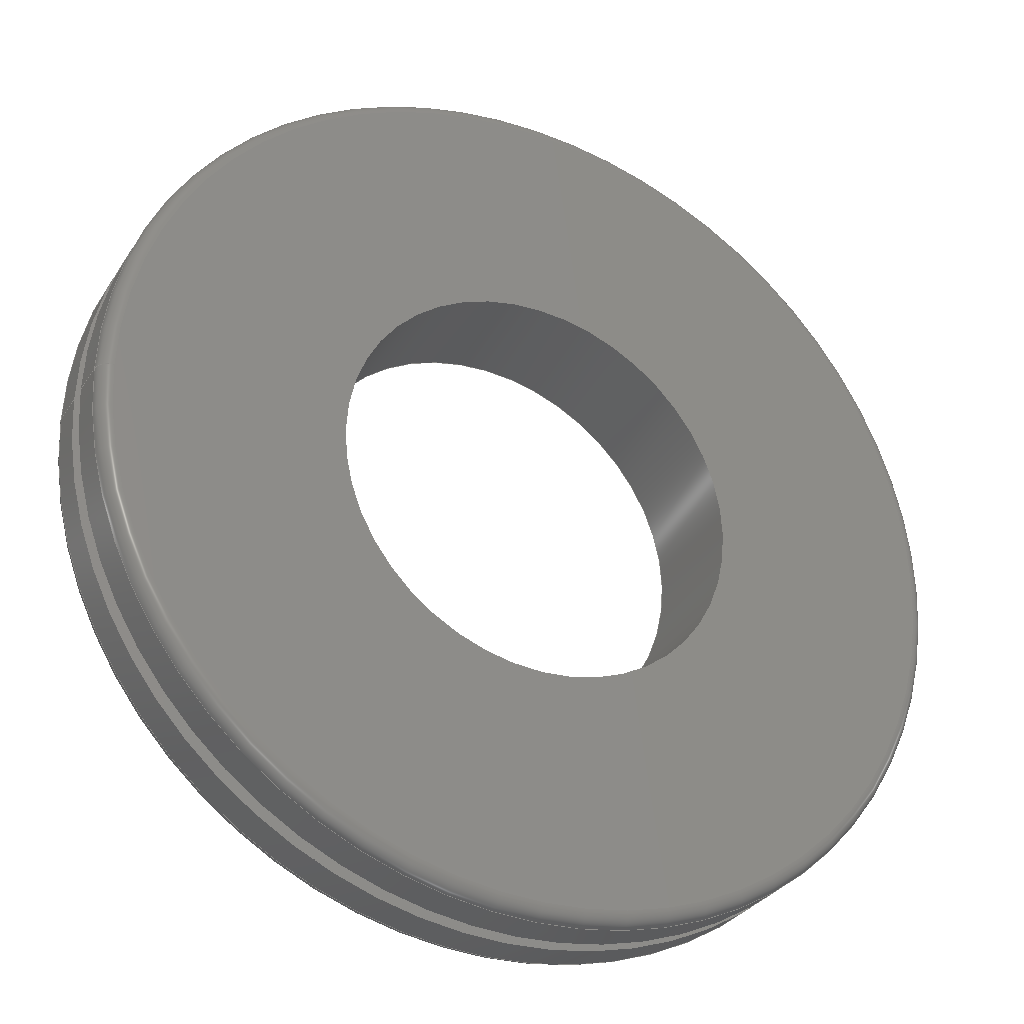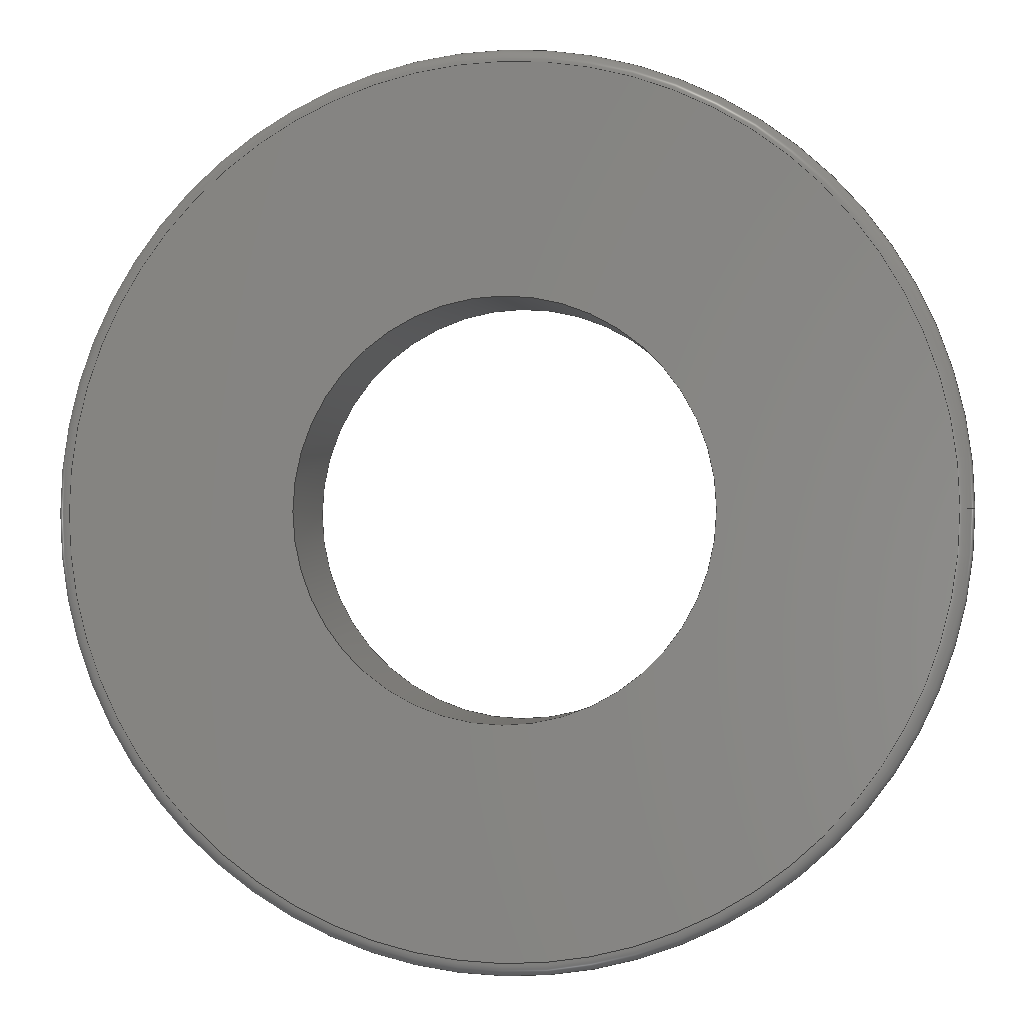
<metadata>
{"format":"step","ext":"stp","renderer":"f3d","projection":"perspective","resolution":1024,"background":"white","views":[{"elev":-31.5,"azim":-27.4,"up":"+Y"},{"elev":-1.6,"azim":-170.7,"up":"+Y"}]}
</metadata>
<code>
ISO-10303-21;
DATA;
#1=MECHANICAL_DESIGN_GEOMETRIC_PRESENTATION_REPRESENTATION('',(#4),#358);
#2=SHAPE_REPRESENTATION_RELATIONSHIP('SRR','None',#368,#3);
#3=ADVANCED_BREP_SHAPE_REPRESENTATION('',(#5),#357);
#4=STYLED_ITEM('',(#377),#5);
#5=MANIFOLD_SOLID_BREP('Body1',#182);
#6=FACE_BOUND('',#39,.T.);
#7=FACE_BOUND('',#42,.T.);
#8=FACE_BOUND('',#45,.T.);
#9=FACE_BOUND('',#48,.T.);
#10=PLANE('',#205);
#11=PLANE('',#214);
#12=PLANE('',#220);
#13=PLANE('',#226);
#14=LINE('',#311,#18);
#15=LINE('',#340,#19);
#16=LINE('',#351,#20);
#17=LINE('',#354,#21);
#18=VECTOR('',#244,1.625);
#19=VECTOR('',#279,1.625);
#20=VECTOR('',#292,1.5);
#21=VECTOR('',#297,0.75);
#22=CYLINDRICAL_SURFACE('',#202,1.625);
#23=CYLINDRICAL_SURFACE('',#217,1.625);
#24=CYLINDRICAL_SURFACE('',#223,1.5);
#25=CYLINDRICAL_SURFACE('',#227,0.75);
#26=FACE_OUTER_BOUND('',#36,.T.);
#27=FACE_OUTER_BOUND('',#37,.T.);
#28=FACE_OUTER_BOUND('',#38,.T.);
#29=FACE_OUTER_BOUND('',#40,.T.);
#30=FACE_OUTER_BOUND('',#41,.T.);
#31=FACE_OUTER_BOUND('',#43,.T.);
#32=FACE_OUTER_BOUND('',#44,.T.);
#33=FACE_OUTER_BOUND('',#46,.T.);
#34=FACE_OUTER_BOUND('',#47,.T.);
#35=FACE_OUTER_BOUND('',#49,.T.);
#36=EDGE_LOOP('',(#118,#119,#120,#121,#122,#123));
#37=EDGE_LOOP('',(#124,#125,#126,#127,#128,#129));
#38=EDGE_LOOP('',(#130,#131));
#39=EDGE_LOOP('',(#132,#133));
#40=EDGE_LOOP('',(#134,#135,#136,#137,#138,#139));
#41=EDGE_LOOP('',(#140,#141));
#42=EDGE_LOOP('',(#142,#143));
#43=EDGE_LOOP('',(#144,#145,#146,#147,#148,#149));
#44=EDGE_LOOP('',(#150,#151));
#45=EDGE_LOOP('',(#152,#153));
#46=EDGE_LOOP('',(#154,#155,#156,#157,#158,#159));
#47=EDGE_LOOP('',(#160,#161));
#48=EDGE_LOOP('',(#162,#163));
#49=EDGE_LOOP('',(#164,#165,#166,#167,#168,#169));
#50=CIRCLE('',#197,1.575);
#51=CIRCLE('',#198,0.05);
#52=CIRCLE('',#199,1.625);
#53=CIRCLE('',#200,1.625);
#54=CIRCLE('',#201,1.575);
#55=CIRCLE('',#203,1.625);
#56=CIRCLE('',#204,1.625);
#57=CIRCLE('',#206,0.75);
#58=CIRCLE('',#207,0.75);
#59=CIRCLE('',#209,1.625);
#60=CIRCLE('',#210,0.05);
#61=CIRCLE('',#211,1.575);
#62=CIRCLE('',#212,1.575);
#63=CIRCLE('',#213,1.625);
#64=CIRCLE('',#215,0.75);
#65=CIRCLE('',#216,0.75);
#66=CIRCLE('',#218,1.625);
#67=CIRCLE('',#219,1.625);
#68=CIRCLE('',#221,1.5);
#69=CIRCLE('',#222,1.5);
#70=CIRCLE('',#224,1.5);
#71=CIRCLE('',#225,1.5);
#72=VERTEX_POINT('',#300);
#73=VERTEX_POINT('',#301);
#74=VERTEX_POINT('',#303);
#75=VERTEX_POINT('',#305);
#76=VERTEX_POINT('',#310);
#77=VERTEX_POINT('',#312);
#78=VERTEX_POINT('',#316);
#79=VERTEX_POINT('',#317);
#80=VERTEX_POINT('',#321);
#81=VERTEX_POINT('',#322);
#82=VERTEX_POINT('',#324);
#83=VERTEX_POINT('',#326);
#84=VERTEX_POINT('',#331);
#85=VERTEX_POINT('',#332);
#86=VERTEX_POINT('',#336);
#87=VERTEX_POINT('',#337);
#88=VERTEX_POINT('',#342);
#89=VERTEX_POINT('',#343);
#90=VERTEX_POINT('',#347);
#91=VERTEX_POINT('',#348);
#92=EDGE_CURVE('',#72,#73,#50,.T.);
#93=EDGE_CURVE('',#73,#74,#51,.T.);
#94=EDGE_CURVE('',#74,#75,#52,.T.);
#95=EDGE_CURVE('',#75,#74,#53,.T.);
#96=EDGE_CURVE('',#73,#72,#54,.T.);
#97=EDGE_CURVE('',#74,#76,#14,.T.);
#98=EDGE_CURVE('',#76,#77,#55,.T.);
#99=EDGE_CURVE('',#77,#76,#56,.T.);
#100=EDGE_CURVE('',#78,#79,#57,.T.);
#101=EDGE_CURVE('',#79,#78,#58,.T.);
#102=EDGE_CURVE('',#80,#81,#59,.T.);
#103=EDGE_CURVE('',#81,#82,#60,.T.);
#104=EDGE_CURVE('',#82,#83,#61,.T.);
#105=EDGE_CURVE('',#83,#82,#62,.T.);
#106=EDGE_CURVE('',#81,#80,#63,.T.);
#107=EDGE_CURVE('',#84,#85,#64,.T.);
#108=EDGE_CURVE('',#85,#84,#65,.T.);
#109=EDGE_CURVE('',#86,#87,#66,.T.);
#110=EDGE_CURVE('',#87,#86,#67,.T.);
#111=EDGE_CURVE('',#87,#81,#15,.T.);
#112=EDGE_CURVE('',#88,#89,#68,.T.);
#113=EDGE_CURVE('',#89,#88,#69,.T.);
#114=EDGE_CURVE('',#90,#91,#70,.T.);
#115=EDGE_CURVE('',#91,#90,#71,.T.);
#116=EDGE_CURVE('',#91,#89,#16,.T.);
#117=EDGE_CURVE('',#79,#85,#17,.T.);
#118=ORIENTED_EDGE('',*,*,#92,.T.);
#119=ORIENTED_EDGE('',*,*,#93,.T.);
#120=ORIENTED_EDGE('',*,*,#94,.T.);
#121=ORIENTED_EDGE('',*,*,#95,.T.);
#122=ORIENTED_EDGE('',*,*,#93,.F.);
#123=ORIENTED_EDGE('',*,*,#96,.T.);
#124=ORIENTED_EDGE('',*,*,#95,.F.);
#125=ORIENTED_EDGE('',*,*,#94,.F.);
#126=ORIENTED_EDGE('',*,*,#97,.T.);
#127=ORIENTED_EDGE('',*,*,#98,.T.);
#128=ORIENTED_EDGE('',*,*,#99,.T.);
#129=ORIENTED_EDGE('',*,*,#97,.F.);
#130=ORIENTED_EDGE('',*,*,#92,.F.);
#131=ORIENTED_EDGE('',*,*,#96,.F.);
#132=ORIENTED_EDGE('',*,*,#100,.F.);
#133=ORIENTED_EDGE('',*,*,#101,.F.);
#134=ORIENTED_EDGE('',*,*,#102,.T.);
#135=ORIENTED_EDGE('',*,*,#103,.T.);
#136=ORIENTED_EDGE('',*,*,#104,.T.);
#137=ORIENTED_EDGE('',*,*,#105,.T.);
#138=ORIENTED_EDGE('',*,*,#103,.F.);
#139=ORIENTED_EDGE('',*,*,#106,.T.);
#140=ORIENTED_EDGE('',*,*,#105,.F.);
#141=ORIENTED_EDGE('',*,*,#104,.F.);
#142=ORIENTED_EDGE('',*,*,#107,.T.);
#143=ORIENTED_EDGE('',*,*,#108,.T.);
#144=ORIENTED_EDGE('',*,*,#109,.F.);
#145=ORIENTED_EDGE('',*,*,#110,.F.);
#146=ORIENTED_EDGE('',*,*,#111,.T.);
#147=ORIENTED_EDGE('',*,*,#102,.F.);
#148=ORIENTED_EDGE('',*,*,#106,.F.);
#149=ORIENTED_EDGE('',*,*,#111,.F.);
#150=ORIENTED_EDGE('',*,*,#109,.T.);
#151=ORIENTED_EDGE('',*,*,#110,.T.);
#152=ORIENTED_EDGE('',*,*,#112,.F.);
#153=ORIENTED_EDGE('',*,*,#113,.F.);
#154=ORIENTED_EDGE('',*,*,#114,.F.);
#155=ORIENTED_EDGE('',*,*,#115,.F.);
#156=ORIENTED_EDGE('',*,*,#116,.T.);
#157=ORIENTED_EDGE('',*,*,#113,.T.);
#158=ORIENTED_EDGE('',*,*,#112,.T.);
#159=ORIENTED_EDGE('',*,*,#116,.F.);
#160=ORIENTED_EDGE('',*,*,#99,.F.);
#161=ORIENTED_EDGE('',*,*,#98,.F.);
#162=ORIENTED_EDGE('',*,*,#114,.T.);
#163=ORIENTED_EDGE('',*,*,#115,.T.);
#164=ORIENTED_EDGE('',*,*,#100,.T.);
#165=ORIENTED_EDGE('',*,*,#117,.T.);
#166=ORIENTED_EDGE('',*,*,#107,.F.);
#167=ORIENTED_EDGE('',*,*,#108,.F.);
#168=ORIENTED_EDGE('',*,*,#117,.F.);
#169=ORIENTED_EDGE('',*,*,#101,.T.);
#170=TOROIDAL_SURFACE('',#196,1.575,0.05);
#171=TOROIDAL_SURFACE('',#208,1.575,0.05);
#172=ADVANCED_FACE('',(#26),#170,.T.);
#173=ADVANCED_FACE('',(#27),#22,.T.);
#174=ADVANCED_FACE('',(#28,#6),#10,.T.);
#175=ADVANCED_FACE('',(#29),#171,.T.);
#176=ADVANCED_FACE('',(#30,#7),#11,.T.);
#177=ADVANCED_FACE('',(#31),#23,.T.);
#178=ADVANCED_FACE('',(#32,#8),#12,.T.);
#179=ADVANCED_FACE('',(#33),#24,.T.);
#180=ADVANCED_FACE('',(#34,#9),#13,.T.);
#181=ADVANCED_FACE('',(#35),#25,.F.);
#182=CLOSED_SHELL('',(#172,#173,#174,#175,#176,#177,#178,#179,#180,#181));
#183=DERIVED_UNIT_ELEMENT(#185,1);
#184=DERIVED_UNIT_ELEMENT(#362,3);
#185=(
MASS_UNIT()
NAMED_UNIT(*)
SI_UNIT(.KILO.,.GRAM.)
);
#186=DERIVED_UNIT((#183,#184));
#187=MEASURE_REPRESENTATION_ITEM('density measure',
POSITIVE_RATIO_MEASURE(7850),#186);
#188=PROPERTY_DEFINITION_REPRESENTATION(#193,#190);
#189=PROPERTY_DEFINITION_REPRESENTATION(#194,#191);
#190=REPRESENTATION('material name',(#192),#357);
#191=REPRESENTATION('density',(#187),#357);
#192=DESCRIPTIVE_REPRESENTATION_ITEM('Steel','Steel');
#193=PROPERTY_DEFINITION('material property','material name',#370);
#194=PROPERTY_DEFINITION('material property','density of part',#370);
#195=AXIS2_PLACEMENT_3D('placement',#298,#228,#229);
#196=AXIS2_PLACEMENT_3D('',#299,#230,#231);
#197=AXIS2_PLACEMENT_3D('',#302,#232,#233);
#198=AXIS2_PLACEMENT_3D('',#304,#234,#235);
#199=AXIS2_PLACEMENT_3D('',#306,#236,#237);
#200=AXIS2_PLACEMENT_3D('',#307,#238,#239);
#201=AXIS2_PLACEMENT_3D('',#308,#240,#241);
#202=AXIS2_PLACEMENT_3D('',#309,#242,#243);
#203=AXIS2_PLACEMENT_3D('',#313,#245,#246);
#204=AXIS2_PLACEMENT_3D('',#314,#247,#248);
#205=AXIS2_PLACEMENT_3D('',#315,#249,#250);
#206=AXIS2_PLACEMENT_3D('',#318,#251,#252);
#207=AXIS2_PLACEMENT_3D('',#319,#253,#254);
#208=AXIS2_PLACEMENT_3D('',#320,#255,#256);
#209=AXIS2_PLACEMENT_3D('',#323,#257,#258);
#210=AXIS2_PLACEMENT_3D('',#325,#259,#260);
#211=AXIS2_PLACEMENT_3D('',#327,#261,#262);
#212=AXIS2_PLACEMENT_3D('',#328,#263,#264);
#213=AXIS2_PLACEMENT_3D('',#329,#265,#266);
#214=AXIS2_PLACEMENT_3D('',#330,#267,#268);
#215=AXIS2_PLACEMENT_3D('',#333,#269,#270);
#216=AXIS2_PLACEMENT_3D('',#334,#271,#272);
#217=AXIS2_PLACEMENT_3D('',#335,#273,#274);
#218=AXIS2_PLACEMENT_3D('',#338,#275,#276);
#219=AXIS2_PLACEMENT_3D('',#339,#277,#278);
#220=AXIS2_PLACEMENT_3D('',#341,#280,#281);
#221=AXIS2_PLACEMENT_3D('',#344,#282,#283);
#222=AXIS2_PLACEMENT_3D('',#345,#284,#285);
#223=AXIS2_PLACEMENT_3D('',#346,#286,#287);
#224=AXIS2_PLACEMENT_3D('',#349,#288,#289);
#225=AXIS2_PLACEMENT_3D('',#350,#290,#291);
#226=AXIS2_PLACEMENT_3D('',#352,#293,#294);
#227=AXIS2_PLACEMENT_3D('',#353,#295,#296);
#228=DIRECTION('axis',(0,0,1));
#229=DIRECTION('refdir',(1,0,0));
#230=DIRECTION('center_axis',(-3.92e-15,0,1));
#231=DIRECTION('ref_axis',(1,0,3.911e-15));
#232=DIRECTION('center_axis',(3.92e-15,0,-1));
#233=DIRECTION('ref_axis',(-1,1.225e-16,-3.92e-15));
#234=DIRECTION('center_axis',(1.225e-16,-1,4.801e-31));
#235=DIRECTION('ref_axis',(-1,-1.225e-16,-3.914e-15));
#236=DIRECTION('center_axis',(-3.92e-15,0,1));
#237=DIRECTION('ref_axis',(-1,1.225e-16,-3.92e-15));
#238=DIRECTION('center_axis',(-3.92e-15,0,1));
#239=DIRECTION('ref_axis',(-1,1.225e-16,-3.92e-15));
#240=DIRECTION('center_axis',(3.92e-15,0,-1));
#241=DIRECTION('ref_axis',(-1,1.225e-16,-3.92e-15));
#242=DIRECTION('center_axis',(-3.92e-15,0,1));
#243=DIRECTION('ref_axis',(1,0,3.927e-15));
#244=DIRECTION('',(3.92e-15,0,-1));
#245=DIRECTION('center_axis',(-3.92e-15,0,1));
#246=DIRECTION('ref_axis',(1,0,3.92e-15));
#247=DIRECTION('center_axis',(-3.92e-15,0,1));
#248=DIRECTION('ref_axis',(1,0,3.92e-15));
#249=DIRECTION('center_axis',(-3.92e-15,0,1));
#250=DIRECTION('ref_axis',(1,0,3.92e-15));
#251=DIRECTION('center_axis',(-3.92e-15,0,1));
#252=DIRECTION('ref_axis',(1,0,3.92e-15));
#253=DIRECTION('center_axis',(-3.92e-15,0,1));
#254=DIRECTION('ref_axis',(1,0,3.92e-15));
#255=DIRECTION('center_axis',(-3.92e-15,0,1));
#256=DIRECTION('ref_axis',(1,0,3.911e-15));
#257=DIRECTION('center_axis',(3.92e-15,0,-1));
#258=DIRECTION('ref_axis',(-1,1.225e-16,-3.92e-15));
#259=DIRECTION('center_axis',(1.225e-16,-1,4.801e-31));
#260=DIRECTION('ref_axis',(-1,-1.225e-16,-3.914e-15));
#261=DIRECTION('center_axis',(-3.92e-15,0,1));
#262=DIRECTION('ref_axis',(-1,1.225e-16,-3.92e-15));
#263=DIRECTION('center_axis',(-3.92e-15,0,1));
#264=DIRECTION('ref_axis',(-1,1.225e-16,-3.92e-15));
#265=DIRECTION('center_axis',(3.92e-15,0,-1));
#266=DIRECTION('ref_axis',(-1,1.225e-16,-3.92e-15));
#267=DIRECTION('center_axis',(3.92e-15,0,-1));
#268=DIRECTION('ref_axis',(-1,0,-3.92e-15));
#269=DIRECTION('center_axis',(-3.92e-15,0,1));
#270=DIRECTION('ref_axis',(1,0,3.92e-15));
#271=DIRECTION('center_axis',(-3.92e-15,0,1));
#272=DIRECTION('ref_axis',(1,0,3.92e-15));
#273=DIRECTION('center_axis',(-3.92e-15,0,1));
#274=DIRECTION('ref_axis',(1,0,3.927e-15));
#275=DIRECTION('center_axis',(-3.92e-15,0,1));
#276=DIRECTION('ref_axis',(1,0,3.92e-15));
#277=DIRECTION('center_axis',(-3.92e-15,0,1));
#278=DIRECTION('ref_axis',(1,0,3.92e-15));
#279=DIRECTION('',(3.92e-15,0,-1));
#280=DIRECTION('center_axis',(-3.92e-15,0,1));
#281=DIRECTION('ref_axis',(1,0,3.92e-15));
#282=DIRECTION('center_axis',(-3.92e-15,0,1));
#283=DIRECTION('ref_axis',(1,0,3.92e-15));
#284=DIRECTION('center_axis',(-3.92e-15,0,1));
#285=DIRECTION('ref_axis',(1,0,3.92e-15));
#286=DIRECTION('center_axis',(-3.92e-15,0,1));
#287=DIRECTION('ref_axis',(1,0,3.927e-15));
#288=DIRECTION('center_axis',(-3.92e-15,0,1));
#289=DIRECTION('ref_axis',(1,0,3.92e-15));
#290=DIRECTION('center_axis',(-3.92e-15,0,1));
#291=DIRECTION('ref_axis',(1,0,3.92e-15));
#292=DIRECTION('',(3.92e-15,0,-1));
#293=DIRECTION('center_axis',(3.92e-15,0,-1));
#294=DIRECTION('ref_axis',(-1,0,-3.92e-15));
#295=DIRECTION('center_axis',(-3.92e-15,0,1));
#296=DIRECTION('ref_axis',(1,0,3.927e-15));
#297=DIRECTION('',(3.92e-15,0,-1));
#298=CARTESIAN_POINT('',(0,0,0));
#299=CARTESIAN_POINT('Origin',(-1.487e-15,0,0.1687));
#300=CARTESIAN_POINT('',(1.575,-3.858e-16,0.2188));
#301=CARTESIAN_POINT('',(-1.575,-1.929e-16,0.2187));
#302=CARTESIAN_POINT('Origin',(-1.683e-15,0,0.2187));
#303=CARTESIAN_POINT('',(-1.625,-1.99e-16,0.1687));
#304=CARTESIAN_POINT('Origin',(-1.575,-1.929e-16,0.1687));
#305=CARTESIAN_POINT('',(1.625,0,0.1688));
#306=CARTESIAN_POINT('Origin',(-1.487e-15,0,0.1687));
#307=CARTESIAN_POINT('Origin',(-1.487e-15,0,0.1687));
#308=CARTESIAN_POINT('Origin',(-1.683e-15,0,0.2187));
#309=CARTESIAN_POINT('Origin',(-1.315e-15,0,0.125));
#310=CARTESIAN_POINT('',(-1.625,-1.99e-16,0.03125));
#311=CARTESIAN_POINT('',(-1.625,-1.99e-16,0.125));
#312=CARTESIAN_POINT('',(1.625,0,0.03125));
#313=CARTESIAN_POINT('Origin',(-9.476e-16,0,0.03125));
#314=CARTESIAN_POINT('Origin',(-9.476e-16,0,0.03125));
#315=CARTESIAN_POINT('Origin',(0.75,0,0.2188));
#316=CARTESIAN_POINT('',(0.75,0,0.2188));
#317=CARTESIAN_POINT('',(-0.75,-9.185e-17,0.2187));
#318=CARTESIAN_POINT('Origin',(-1.683e-15,0,0.2187));
#319=CARTESIAN_POINT('Origin',(-1.683e-15,0,0.2187));
#320=CARTESIAN_POINT('Origin',(-1.635e-16,0,-0.1688));
#321=CARTESIAN_POINT('',(1.625,-3.98e-16,-0.1688));
#322=CARTESIAN_POINT('',(-1.625,-1.99e-16,-0.1688));
#323=CARTESIAN_POINT('Origin',(-1.635e-16,0,-0.1688));
#324=CARTESIAN_POINT('',(-1.575,-1.929e-16,-0.2188));
#325=CARTESIAN_POINT('Origin',(-1.575,-1.929e-16,-0.1688));
#326=CARTESIAN_POINT('',(1.575,3.882e-32,-0.2188));
#327=CARTESIAN_POINT('Origin',(3.246e-17,0,-0.2188));
#328=CARTESIAN_POINT('Origin',(3.246e-17,0,-0.2188));
#329=CARTESIAN_POINT('Origin',(-1.635e-16,0,-0.1688));
#330=CARTESIAN_POINT('Origin',(1.625,0,-0.2188));
#331=CARTESIAN_POINT('',(0.75,0,-0.2188));
#332=CARTESIAN_POINT('',(-0.75,-9.185e-17,-0.2188));
#333=CARTESIAN_POINT('Origin',(3.246e-17,0,-0.2188));
#334=CARTESIAN_POINT('Origin',(3.246e-17,0,-0.2188));
#335=CARTESIAN_POINT('Origin',(-3.35e-16,0,-0.125));
#336=CARTESIAN_POINT('',(1.625,0,-0.03125));
#337=CARTESIAN_POINT('',(-1.625,-1.99e-16,-0.03125));
#338=CARTESIAN_POINT('Origin',(-7.025e-16,0,-0.03125));
#339=CARTESIAN_POINT('Origin',(-7.025e-16,0,-0.03125));
#340=CARTESIAN_POINT('',(-1.625,-1.99e-16,-0.125));
#341=CARTESIAN_POINT('Origin',(1.5,0,-0.03125));
#342=CARTESIAN_POINT('',(1.5,0,-0.03125));
#343=CARTESIAN_POINT('',(-1.5,-1.837e-16,-0.03125));
#344=CARTESIAN_POINT('Origin',(-7.025e-16,0,-0.03125));
#345=CARTESIAN_POINT('Origin',(-7.025e-16,0,-0.03125));
#346=CARTESIAN_POINT('Origin',(-8.25e-16,0,-6.819e-15));
#347=CARTESIAN_POINT('',(1.5,0,0.03125));
#348=CARTESIAN_POINT('',(-1.5,-1.837e-16,0.03125));
#349=CARTESIAN_POINT('Origin',(-9.476e-16,0,0.03125));
#350=CARTESIAN_POINT('Origin',(-9.476e-16,0,0.03125));
#351=CARTESIAN_POINT('',(-1.5,-1.837e-16,-1.271e-14));
#352=CARTESIAN_POINT('Origin',(1.625,0,0.03125));
#353=CARTESIAN_POINT('Origin',(-8.25e-16,0,-3.431e-15));
#354=CARTESIAN_POINT('',(-0.75,-9.185e-17,-6.377e-15));
#355=UNCERTAINTY_MEASURE_WITH_UNIT(LENGTH_MEASURE(0.0003937),
#360,'DISTANCE_ACCURACY_VALUE',
'Maximum model space distance between geometric entities at asserted c
onnectivities');
#356=UNCERTAINTY_MEASURE_WITH_UNIT(LENGTH_MEASURE(0.0003937),
#360,'DISTANCE_ACCURACY_VALUE',
'Maximum model space distance between geometric entities at asserted c
onnectivities');
#357=(
GEOMETRIC_REPRESENTATION_CONTEXT(3)
GLOBAL_UNCERTAINTY_ASSIGNED_CONTEXT((#355))
GLOBAL_UNIT_ASSIGNED_CONTEXT((#360,#365,#364))
REPRESENTATION_CONTEXT('','3D')
);
#358=(
GEOMETRIC_REPRESENTATION_CONTEXT(3)
GLOBAL_UNCERTAINTY_ASSIGNED_CONTEXT((#356))
GLOBAL_UNIT_ASSIGNED_CONTEXT((#360,#365,#364))
REPRESENTATION_CONTEXT('','3D')
);
#359=DIMENSIONAL_EXPONENTS(1,0,0,0,0,0,0);
#360=(
CONVERSION_BASED_UNIT('inch',#363)
LENGTH_UNIT()
NAMED_UNIT(#359)
);
#361=(
LENGTH_UNIT()
NAMED_UNIT(*)
SI_UNIT(.MILLI.,.METRE.)
);
#362=(
LENGTH_UNIT()
NAMED_UNIT(*)
SI_UNIT($,.METRE.)
);
#363=LENGTH_MEASURE_WITH_UNIT(LENGTH_MEASURE(25.4),#361);
#364=(
NAMED_UNIT(*)
SI_UNIT($,.STERADIAN.)
SOLID_ANGLE_UNIT()
);
#365=(
NAMED_UNIT(*)
PLANE_ANGLE_UNIT()
SI_UNIT($,.RADIAN.)
);
#366=SHAPE_DEFINITION_REPRESENTATION(#367,#368);
#367=PRODUCT_DEFINITION_SHAPE('',$,#370);
#368=SHAPE_REPRESENTATION('',(#195),#357);
#369=PRODUCT_DEFINITION_CONTEXT('part definition',#374,'design');
#370=PRODUCT_DEFINITION('(Unsaved)','(Unsaved)',#371,#369);
#371=PRODUCT_DEFINITION_FORMATION('',$,#376);
#372=PRODUCT_RELATED_PRODUCT_CATEGORY('(Unsaved)','(Unsaved)',(#376));
#373=APPLICATION_PROTOCOL_DEFINITION('international standard',
'automotive_design',2009,#374);
#374=APPLICATION_CONTEXT(
'Core Data for Automotive Mechanical Design Process');
#375=PRODUCT_CONTEXT('part definition',#374,'mechanical');
#376=PRODUCT('(Unsaved)','(Unsaved)',$,(#375));
#377=PRESENTATION_STYLE_ASSIGNMENT((#378));
#378=SURFACE_STYLE_USAGE(.BOTH.,#379);
#379=SURFACE_SIDE_STYLE('',(#380));
#380=SURFACE_STYLE_FILL_AREA(#381);
#381=FILL_AREA_STYLE('Steel - Satin',(#382));
#382=FILL_AREA_STYLE_COLOUR('Steel - Satin',#383);
#383=COLOUR_RGB('Steel - Satin',0.6275,0.6275,0.6275);
ENDSEC;
END-ISO-10303-21;

</code>
